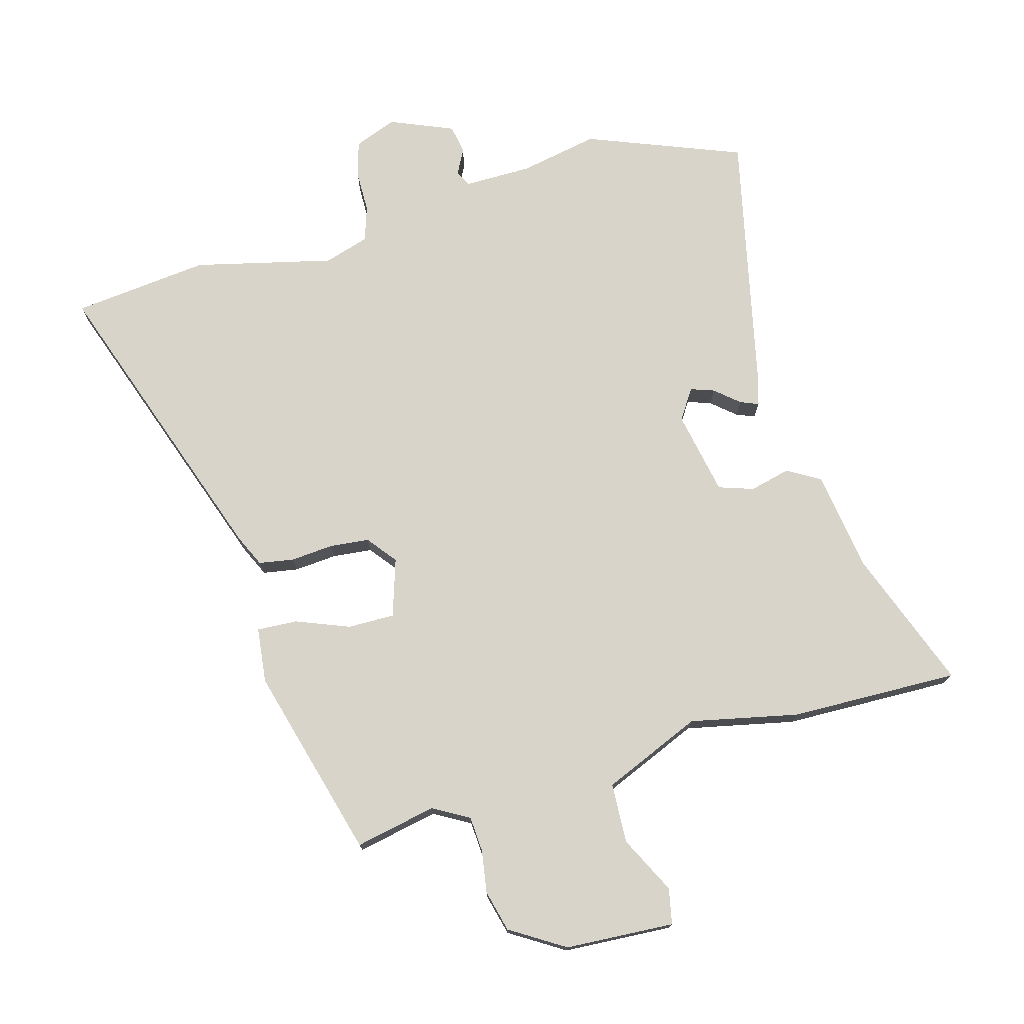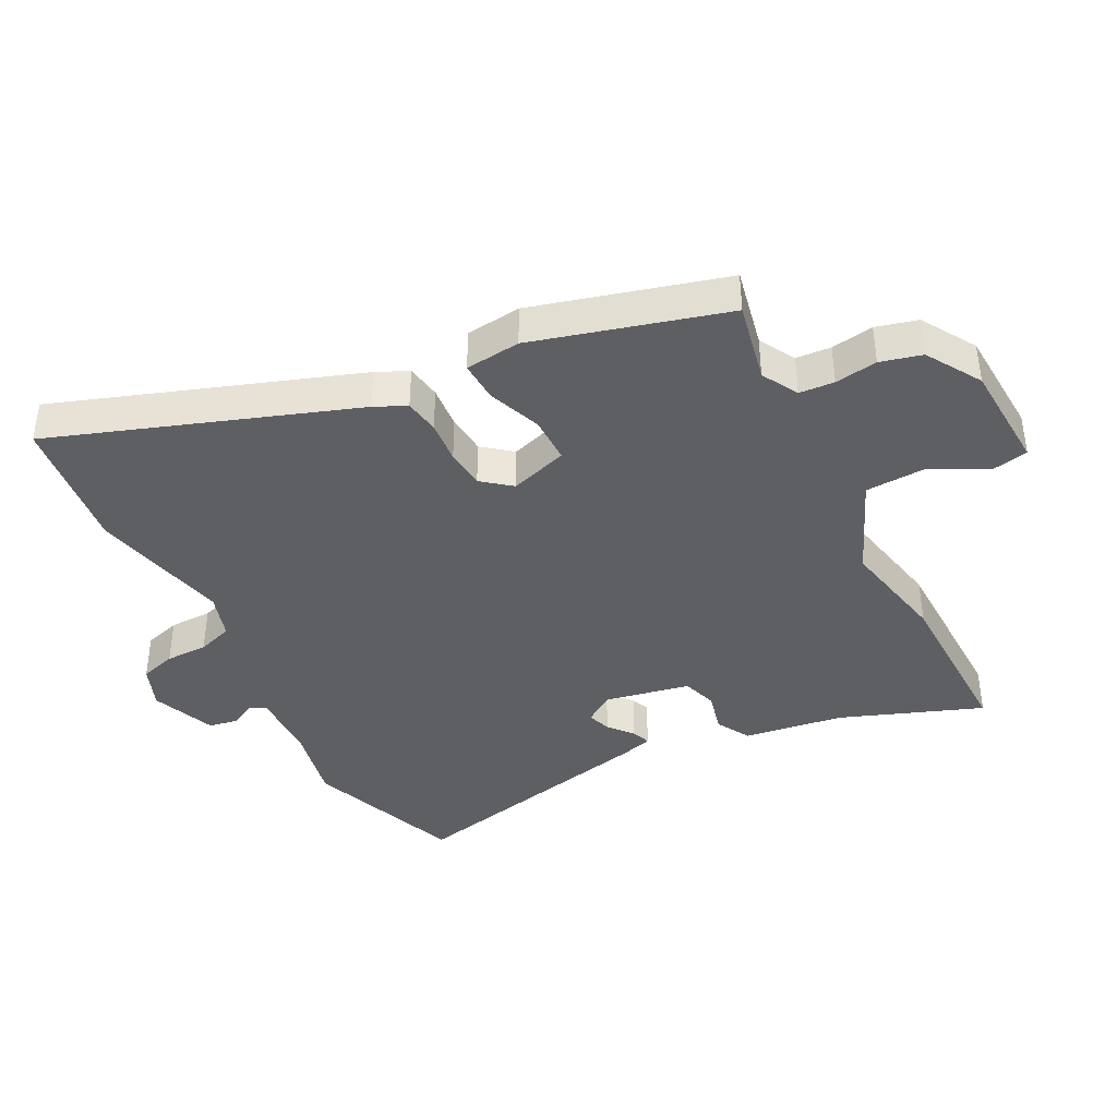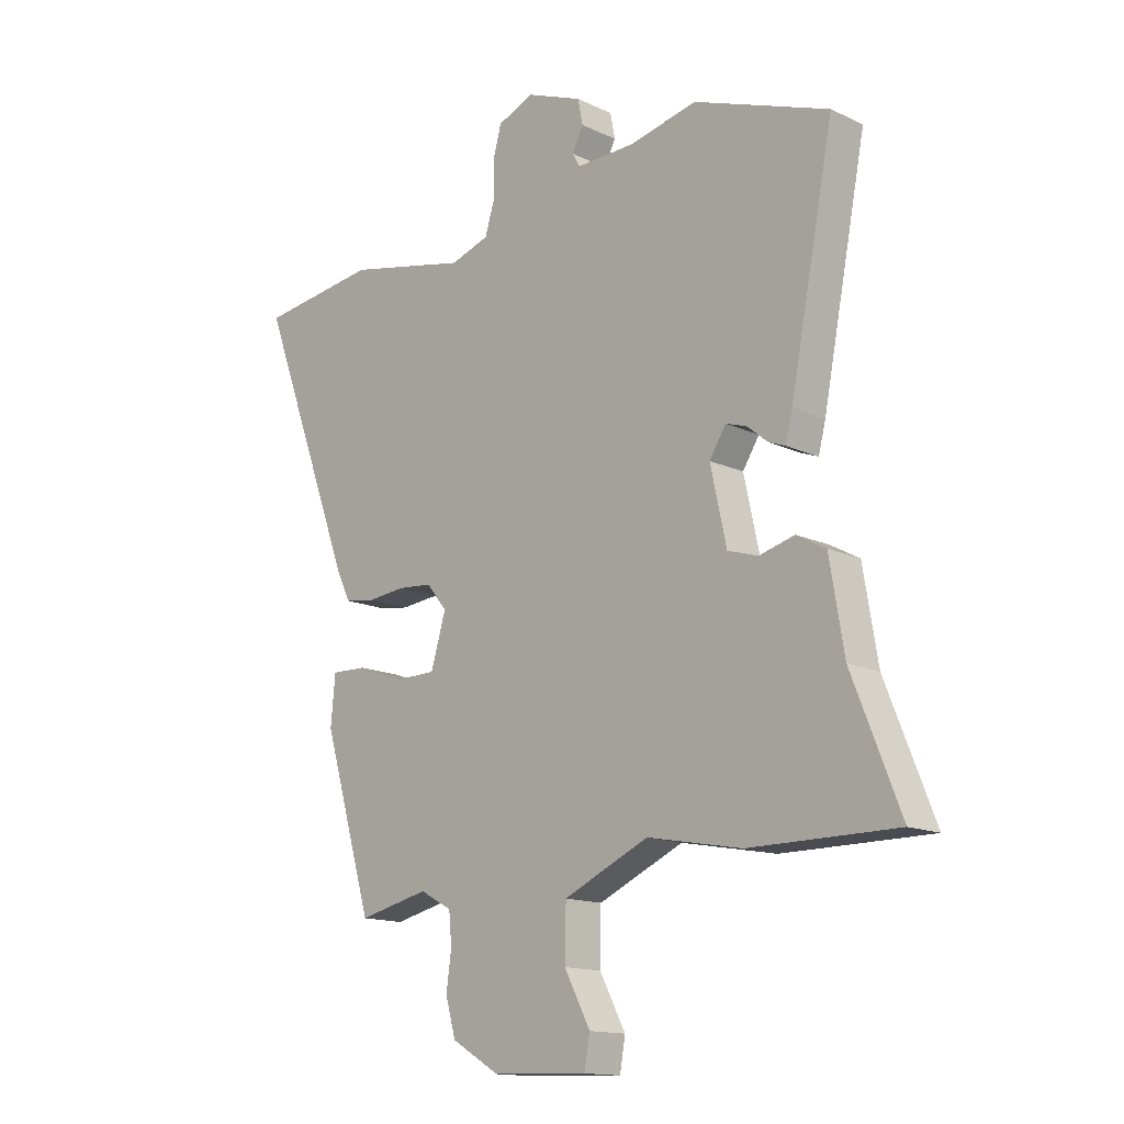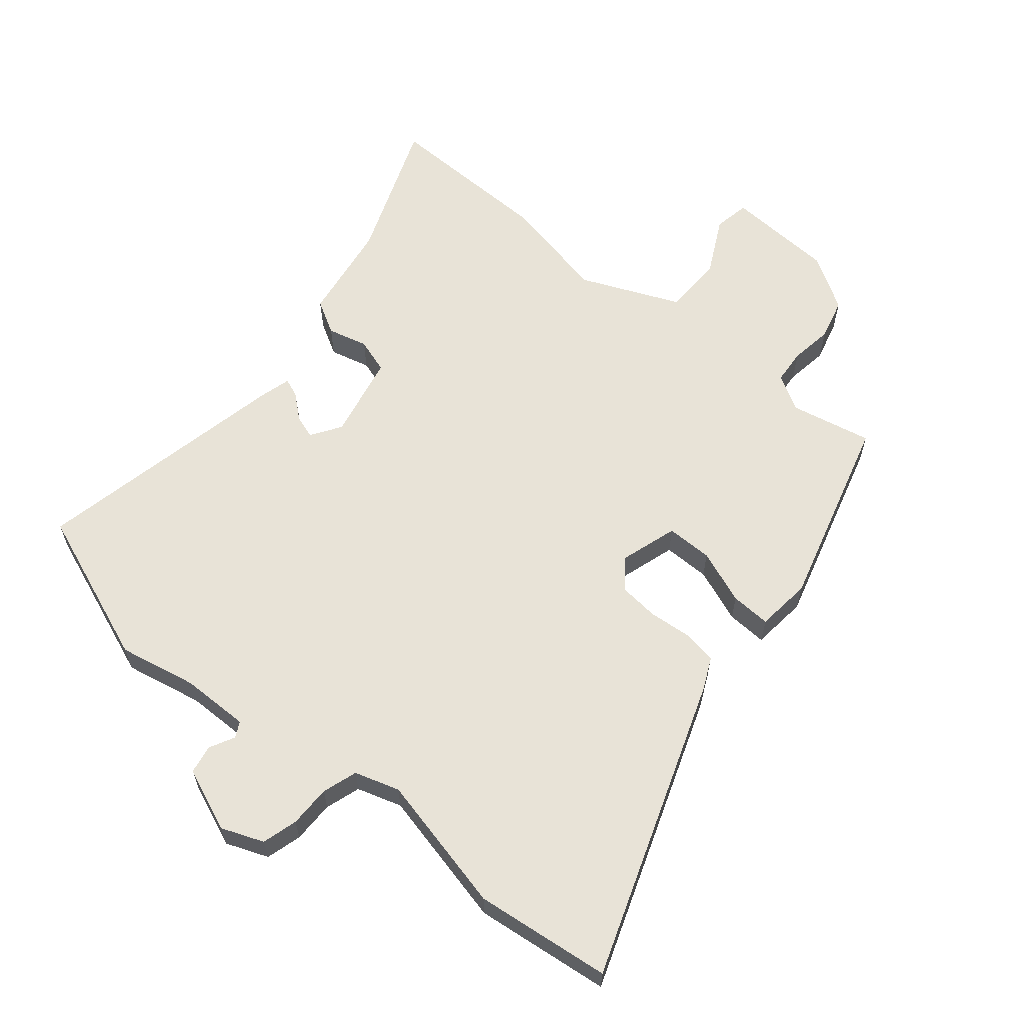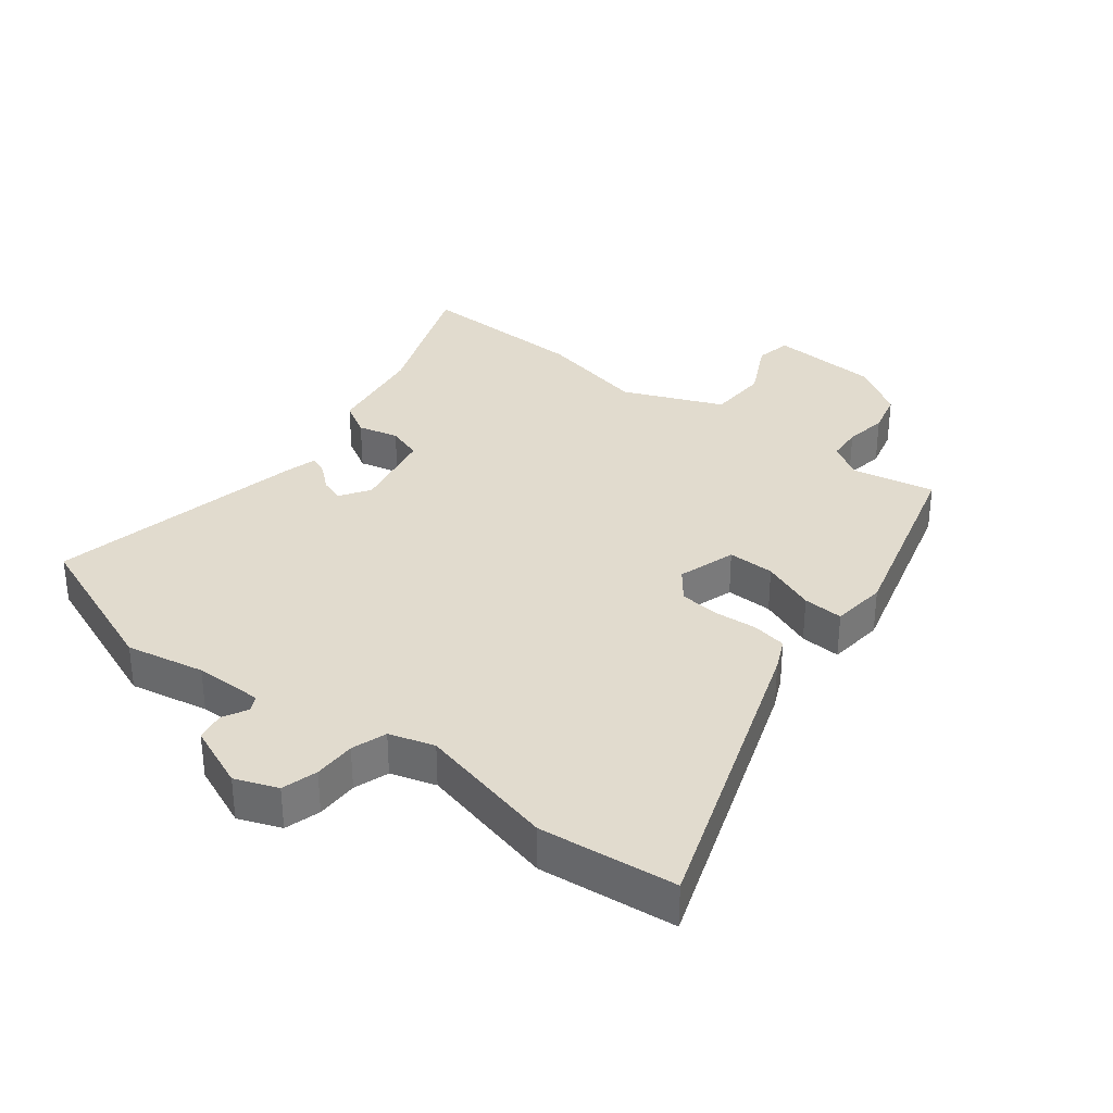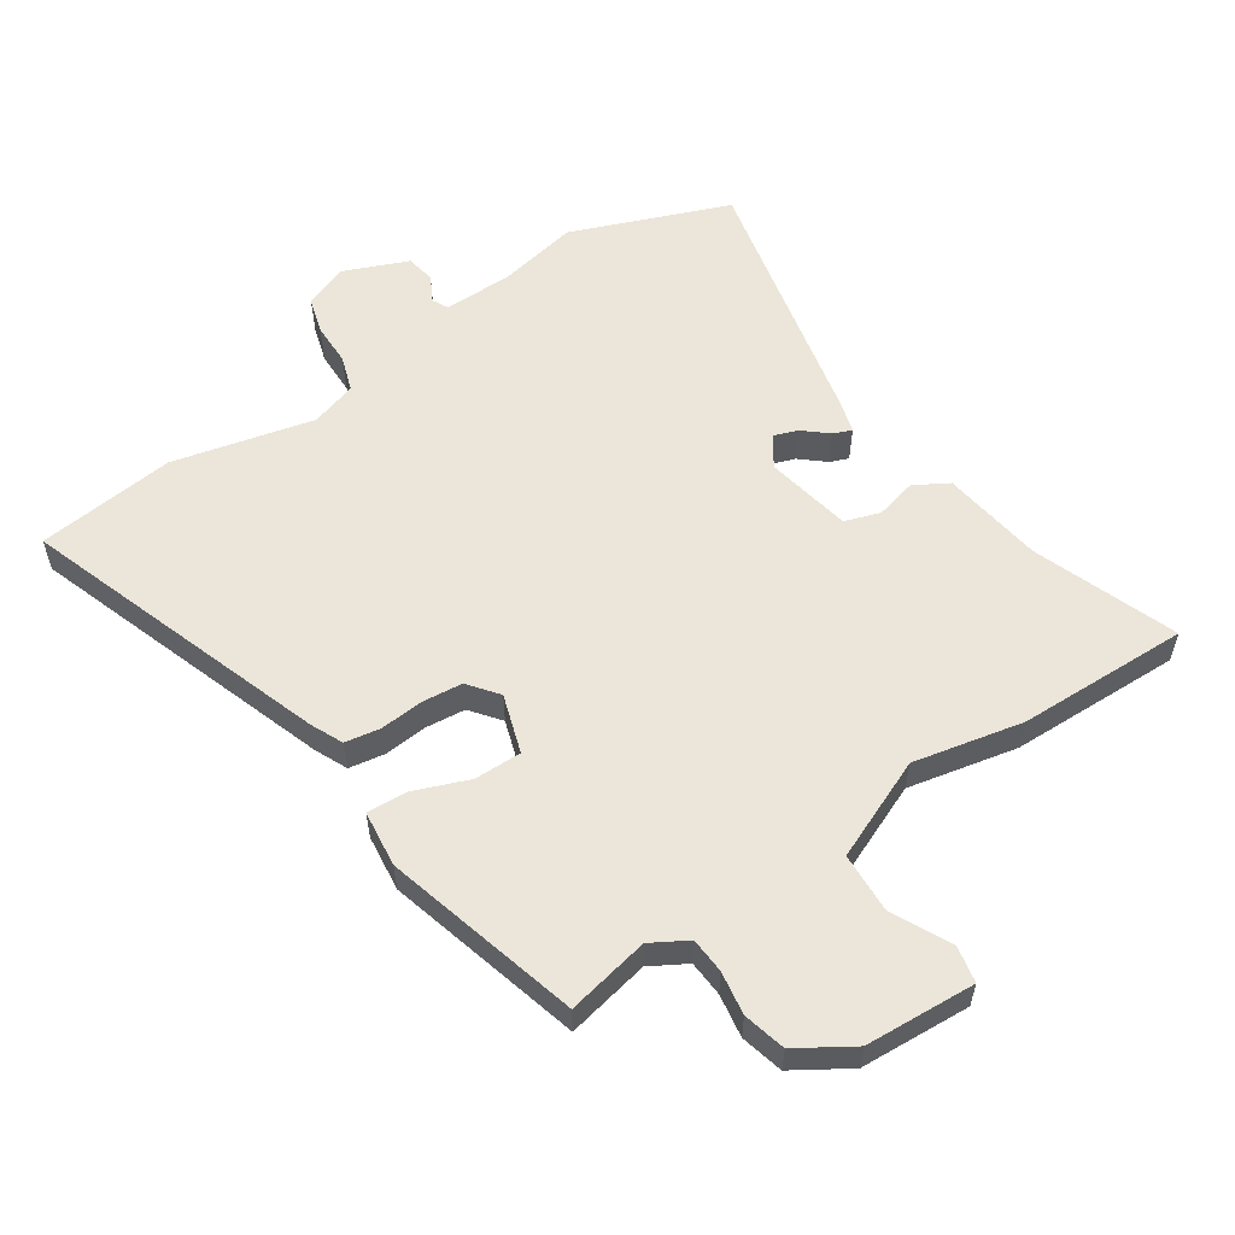
<metadata>
{"format":"obj","ext":"obj","renderer":"f3d","projection":"perspective","resolution":1024,"background":"white","views":[{"elev":74.9,"azim":165.7,"up":"+Y"},{"elev":-40.5,"azim":118.2,"up":"+Y"},{"elev":-14.5,"azim":-135.5,"up":"+Z"},{"elev":61.7,"azim":40.6,"up":"+Y"},{"elev":33.8,"azim":39.1,"up":"+Y"},{"elev":57.2,"azim":147.6,"up":"+Y"}]}
</metadata>
<code>
v -0.366 0.07 -0.5
v -0.631 0.07 -0.5
v -0.544 0.07 -0.281
v -0.518 0.07 -0.125
v -0.465 0.07 -0.096
v -0.402 0.07 -0.113
v -0.347 0.07 -0.096
v -0.318 0.07 0.036
v -0.348 0.07 0.083
v -0.385 0.07 0.071
v -0.423 0.07 0.04
v -0.452 0.07 0.029
v -0.465 0.07 0.079
v -0.544 0.07 0.484
v -0.3 0.07 0.573
v -0.178 0.07 0.546
v -0.071 0.07 0.543
v -0.058 0.07 0.567
v -0.078 0.07 0.607
v -0.069 0.07 0.652
v 0.031 0.07 0.691
v 0.097 0.07 0.664
v 0.112 0.07 0.608
v 0.111 0.07 0.542
v 0.128 0.07 0.487
v 0.198 0.07 0.464
v 0.416 0.07 0.511
v 0.629 0.07 0.483
v 0.455 0.07 0.016
v 0.431 0.07 -0.033
v 0.376 0.07 -0.041
v 0.309 0.07 -0.034
v 0.247 0.07 -0.039
v 0.21 0.07 -0.084
v 0.237 0.07 -0.175
v 0.31 0.07 -0.176
v 0.395 0.07 -0.145
v 0.458 0.07 -0.143
v 0.466 0.07 -0.23
v 0.377 0.07 -0.53
v 0.25 0.07 -0.501
v 0.193 0.07 -0.532
v 0.188 0.07 -0.587
v 0.197 0.07 -0.654
v 0.179 0.07 -0.719
v 0.093 0.07 -0.77
v -0.078 0.07 -0.776
v -0.088 0.07 -0.72
v -0.041 0.07 -0.631
v -0.043 0.07 -0.537
v -0.196 0.07 -0.468
v -0.366 0 -0.5
v -0.631 0 -0.5
v -0.544 0 -0.281
v -0.518 0 -0.125
v -0.465 0 -0.096
v -0.402 0 -0.113
v -0.347 0 -0.096
v -0.318 0 0.036
v -0.348 0 0.083
v -0.385 0 0.071
v -0.423 0 0.04
v -0.452 0 0.029
v -0.465 0 0.079
v -0.544 0 0.484
v -0.3 0 0.573
v -0.178 0 0.546
v -0.071 0 0.543
v -0.058 0 0.567
v -0.078 0 0.607
v -0.069 0 0.652
v 0.031 0 0.691
v 0.097 0 0.664
v 0.112 0 0.608
v 0.111 0 0.542
v 0.128 0 0.487
v 0.198 0 0.464
v 0.416 0 0.511
v 0.629 0 0.483
v 0.455 0 0.016
v 0.431 0 -0.033
v 0.376 0 -0.041
v 0.309 0 -0.034
v 0.247 0 -0.039
v 0.21 0 -0.084
v 0.237 0 -0.175
v 0.31 0 -0.176
v 0.395 0 -0.145
v 0.458 0 -0.143
v 0.466 0 -0.23
v 0.377 0 -0.53
v 0.25 0 -0.501
v 0.193 0 -0.532
v 0.188 0 -0.587
v 0.197 0 -0.654
v 0.179 0 -0.719
v 0.093 0 -0.77
v -0.078 0 -0.776
v -0.088 0 -0.72
v -0.041 0 -0.631
v -0.043 0 -0.537
v -0.196 0 -0.468
f 47 48 49
f 46 47 49
f 45 46 49
f 44 45 49
f 43 44 49
f 42 43 49 50
f 41 42 50 51
f 39 40 41
f 38 39 41
f 37 38 41
f 36 37 41
f 35 36 41 51
f 30 31 32
f 29 30 32
f 28 29 32
f 27 28 32
f 26 27 32
f 25 26 32 33
f 24 25 33 34
f 22 23 24
f 21 22 24
f 20 21 24
f 19 20 24
f 18 19 24
f 17 18 24 34
f 14 15 16
f 13 14 16
f 12 13 16
f 11 12 16
f 10 11 16
f 9 10 16 17
f 17 34 35
f 9 17 35
f 8 9 35
f 3 4 5 6
f 3 6 7
f 2 3 7
f 1 2 7
f 8 35 51
f 7 8 51
f 1 7 51
f 100 99 98
f 100 98 97
f 100 97 96
f 100 96 95
f 100 95 94
f 101 100 94 93
f 102 101 93 92
f 92 91 90
f 92 90 89
f 92 89 88
f 92 88 87
f 102 92 87 86
f 83 82 81
f 83 81 80
f 83 80 79
f 83 79 78
f 83 78 77
f 84 83 77 76
f 85 84 76 75
f 75 74 73
f 75 73 72
f 75 72 71
f 75 71 70
f 75 70 69
f 85 75 69 68
f 67 66 65
f 67 65 64
f 67 64 63
f 67 63 62
f 67 62 61
f 68 67 61 60
f 86 85 68
f 86 68 60
f 86 60 59
f 57 56 55 54
f 58 57 54
f 58 54 53
f 58 53 52
f 102 86 59
f 102 59 58
f 102 58 52
f 1 52 53 2
f 2 53 54 3
f 3 54 55 4
f 4 55 56 5
f 5 56 57 6
f 6 57 58 7
f 7 58 59 8
f 8 59 60 9
f 9 60 61 10
f 10 61 62 11
f 11 62 63 12
f 12 63 64 13
f 13 64 65 14
f 14 65 66 15
f 15 66 67 16
f 16 67 68 17
f 17 68 69 18
f 18 69 70 19
f 19 70 71 20
f 20 71 72 21
f 21 72 73 22
f 22 73 74 23
f 23 74 75 24
f 24 75 76 25
f 25 76 77 26
f 26 77 78 27
f 27 78 79 28
f 28 79 80 29
f 29 80 81 30
f 30 81 82 31
f 31 82 83 32
f 32 83 84 33
f 33 84 85 34
f 34 85 86 35
f 35 86 87 36
f 36 87 88 37
f 37 88 89 38
f 38 89 90 39
f 39 90 91 40
f 40 91 92 41
f 41 92 93 42
f 42 93 94 43
f 43 94 95 44
f 44 95 96 45
f 45 96 97 46
f 46 97 98 47
f 47 98 99 48
f 48 99 100 49
f 49 100 101 50
f 50 101 102 51
f 51 102 52 1

</code>
